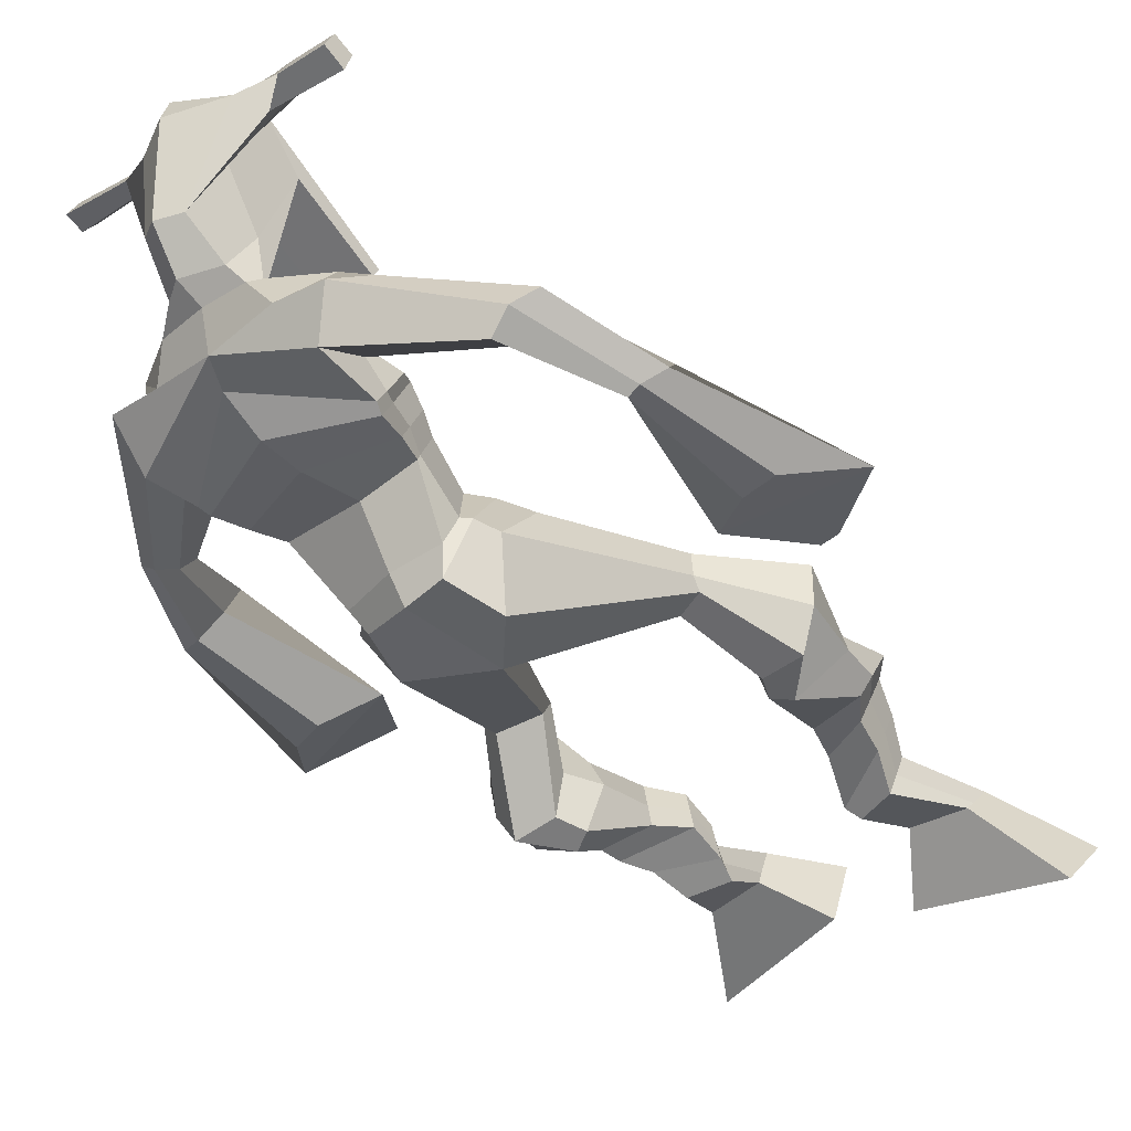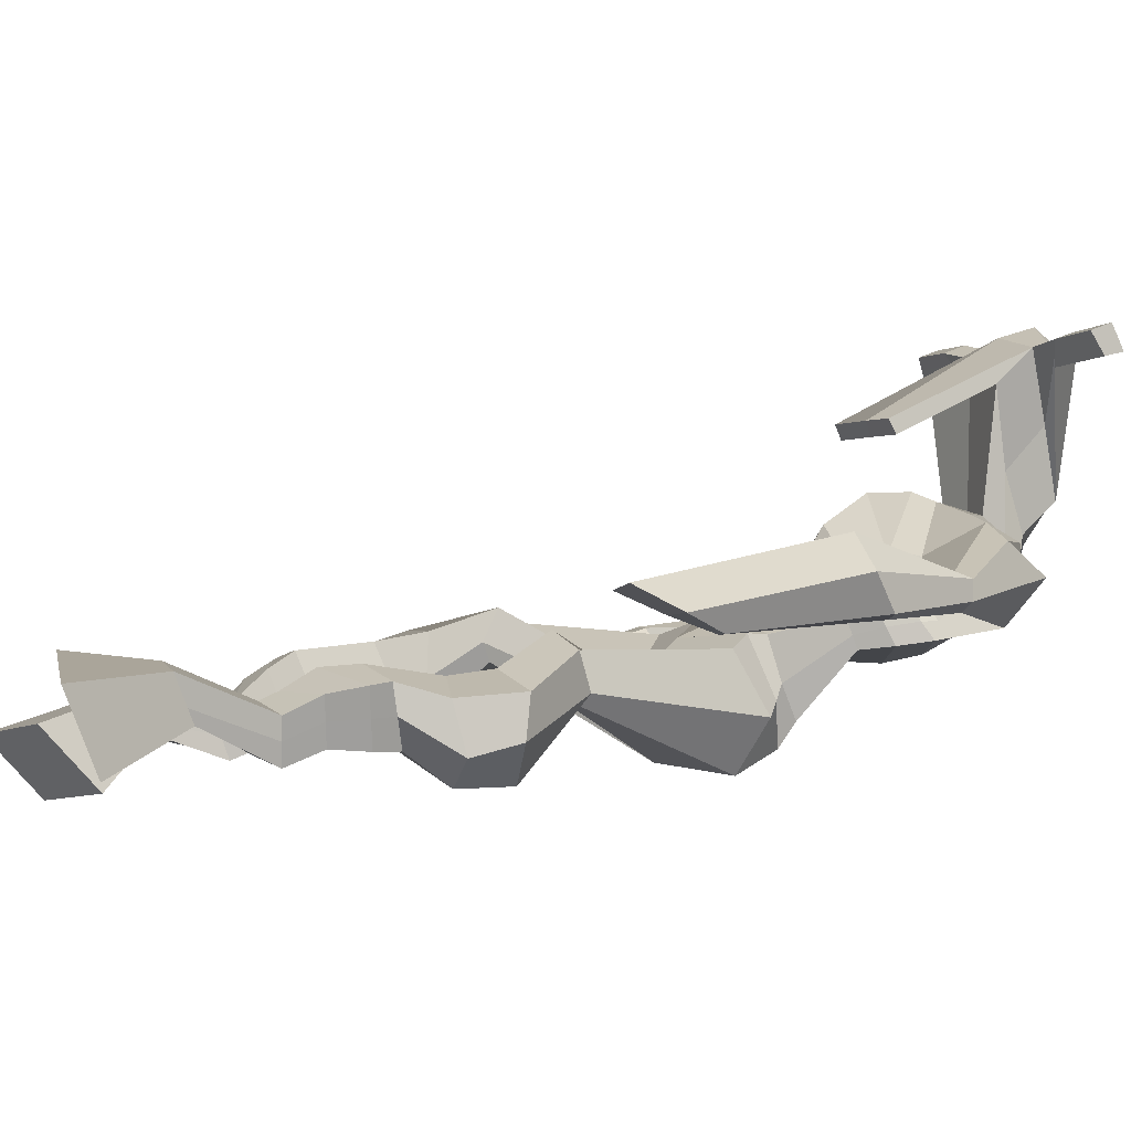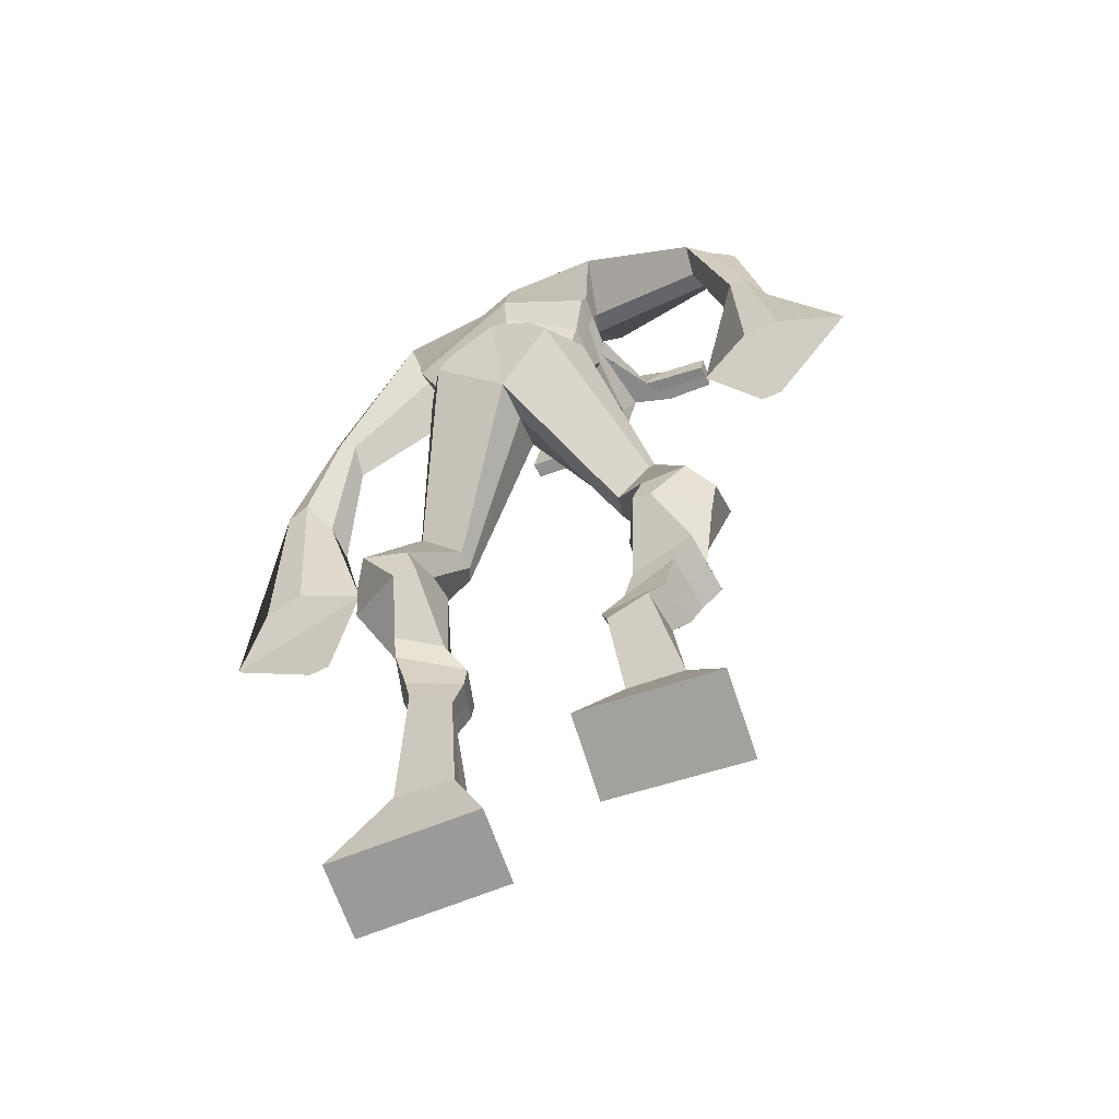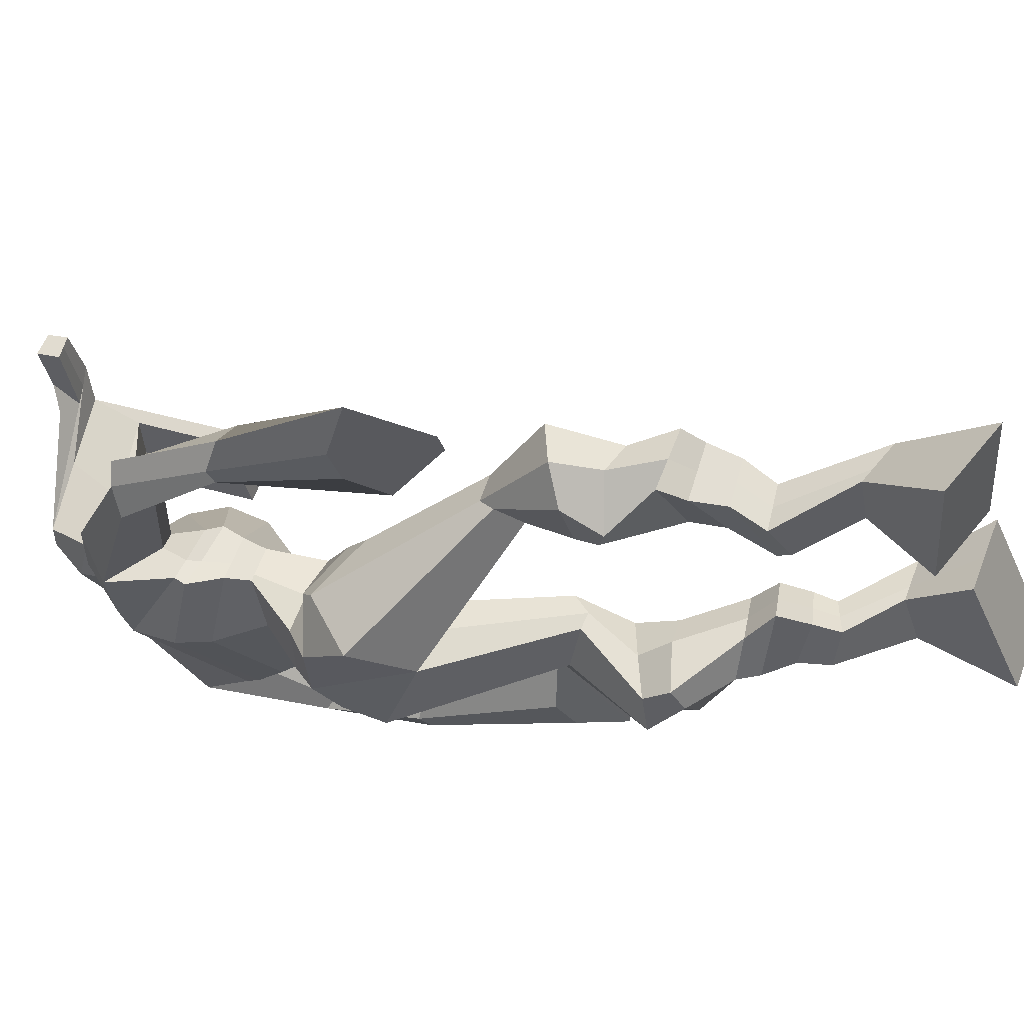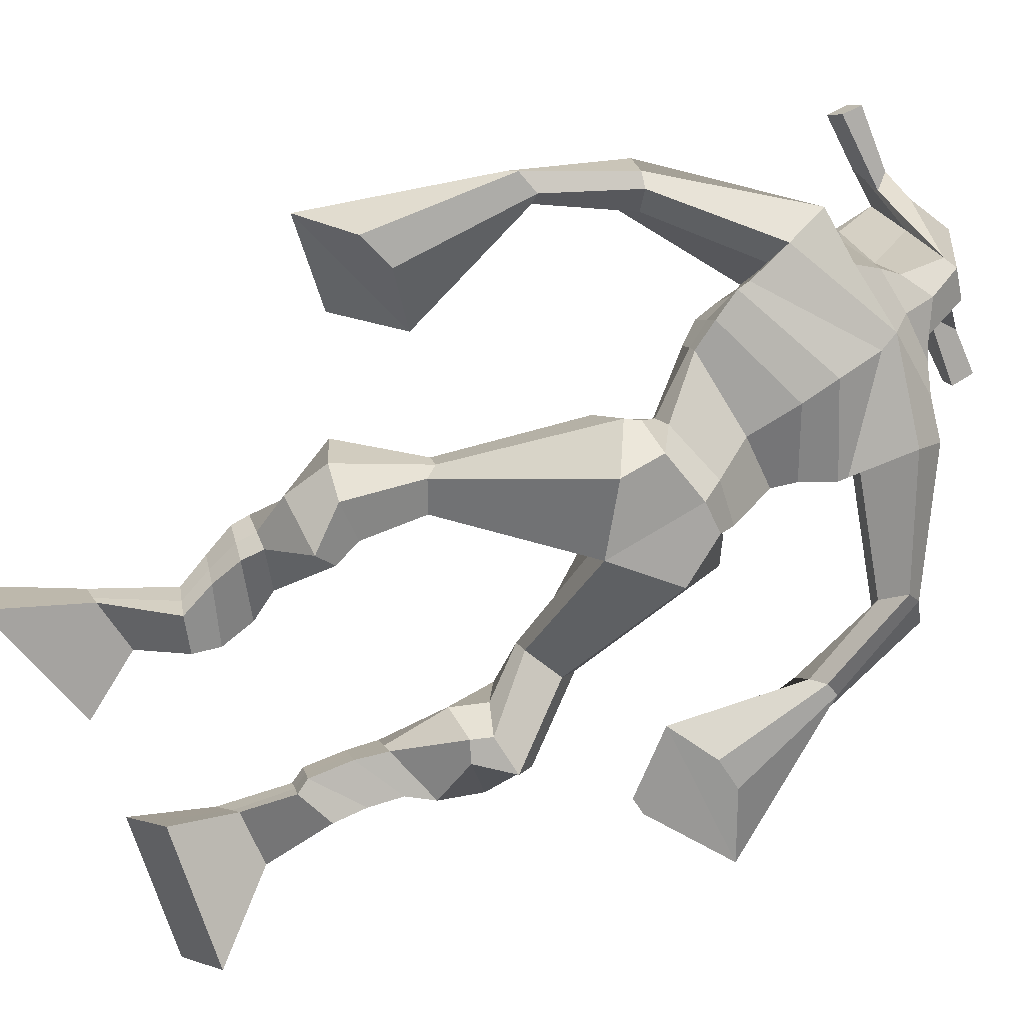
<metadata>
{"format":"obj","ext":"obj","renderer":"f3d","projection":"perspective","resolution":1024,"background":"white","views":[{"elev":-41.7,"azim":-141.1,"up":"+Z"},{"elev":2.7,"azim":66.4,"up":"+Z"},{"elev":-44.4,"azim":-158.8,"up":"+Y"},{"elev":-37.3,"azim":-79.1,"up":"+Z"},{"elev":-66.1,"azim":114.2,"up":"+Z"}]}
</metadata>
<code>
o monstruo
v 0.244 -0.2451 -0.2699
v 0.2931 -0.3186 -0.3314
v 0.2409 -0.287 -0.222
v 0.2874 -0.3926 -0.2474
v 0.1623 -0.2464 -0.2775
v 0.08648 -0.3385 -0.3629
v 0.1591 -0.2891 -0.2294
v 0.08079 -0.4126 -0.2789
v 0.2542 -0.1532 -0.3049
v 0.2432 -0.1714 -0.245
v 0.198 -0.1299 -0.3073
v 0.187 -0.147 -0.2476
v 0.2649 -0.1338 -0.2953
v 0.2539 -0.1513 -0.2357
v 0.1844 -0.08841 -0.2752
v 0.1728 -0.1091 -0.2141
v 0.2474 -0.07892 -0.2588
v 0.2358 -0.09962 -0.1977
v 0.1751 -0.0401 -0.266
v 0.161 -0.06714 -0.1923
v 0.2363 -0.0332 -0.251
v 0.2222 -0.06024 -0.1774
v 0.1504 -0.004558 -0.2631
v 0.1352 -0.0399 -0.1869
v 0.2236 0.07574 -0.2802
v 0.2253 0.04042 -0.1693
v 0.1954 0.06524 -0.2898
v 0.1577 0.02952 -0.1852
v 0.2121 0.1043 -0.2751
v 0.2299 0.111 -0.1585
v 0.1495 0.1118 -0.2778
v 0.1225 0.123 -0.1645
v 0.2727 0.1755 -0.1957
v 0.2651 0.1899 -0.1288
v 0.2223 0.2059 -0.2074
v 0.2284 0.2116 -0.1489
v 0.4002 0.3392 -0.3144
v 0.3931 0.3123 -0.2146
v 0.3307 0.4175 -0.3266
v 0.3101 0.3895 -0.1652
v 0.4923 -0.2789 -0.2216
v 0.4374 -0.3651 -0.2551
v 0.4927 -0.3018 -0.1623
v 0.4383 -0.4061 -0.1507
v 0.5736 -0.2885 -0.2272
v 0.6417 -0.4096 -0.2744
v 0.5741 -0.3122 -0.1672
v 0.6427 -0.4505 -0.1701
v 0.4766 -0.1962 -0.2721
v 0.4956 -0.1936 -0.2103
v 0.5328 -0.1777 -0.2828
v 0.5478 -0.1823 -0.2221
v 0.4661 -0.1597 -0.2625
v 0.4816 -0.1643 -0.2015
v 0.5496 -0.1314 -0.2619
v 0.5659 -0.1391 -0.1989
v 0.4722 -0.1139 -0.2386
v 0.4885 -0.1216 -0.1756
v 0.5651 -0.08306 -0.2652
v 0.5863 -0.09437 -0.1893
v 0.5036 -0.06892 -0.2467
v 0.5233 -0.0802 -0.1703
v 0.5675 -0.04885 -0.2661
v 0.5881 -0.06772 -0.1854
v 0.5253 0.03237 -0.3037
v 0.5331 0.01605 -0.1867
v 0.5518 0.01731 -0.3132
v 0.598 -0.001931 -0.2056
v 0.5416 0.07165 -0.298
v 0.5377 0.07663 -0.1799
v 0.6024 0.07415 -0.3072
v 0.6451 0.07337 -0.197
v 0.5026 0.1442 -0.2044
v 0.5175 0.1534 -0.1391
v 0.5552 0.1683 -0.2236
v 0.5564 0.1709 -0.1605
v 0.4969 0.4014 -0.3231
v 0.5283 0.3821 -0.1675
v 0.457 0.7715 -0.1246
v 0.4428 0.7103 0.001047
v 0.3194 0.7419 -0.1772
v 0.3342 0.6613 -0.09921
v 0.6296 0.6926 -0.1453
v 0.5743 0.6116 -0.06043
v 0.3548 0.7802 -0.1175
v 0.3477 0.718 -0.03441
v 0.2897 0.7693 -0.1154
v 0.3146 0.7058 -0.04042
v 0.1504 0.6603 -0.2095
v 0.1313 0.6064 -0.1717
v 0.1223 0.667 -0.1812
v 0.1054 0.6323 -0.1535
v 0.08212 0.519 -0.2271
v 0.08056 0.4782 -0.1739
v 0.06144 0.525 -0.2256
v 0.04373 0.4848 -0.175
v 0.05691 0.3535 -0.2655
v 0.04258 0.227 -0.2523
v 0.007788 0.3608 -0.2666
v 0.01593 0.231 -0.253
v 0.5542 0.7556 -0.1007
v 0.5418 0.7004 -0.01245
v 0.6349 0.7478 -0.08584
v 0.583 0.6956 -0.02019
v 0.757 0.5552 -0.1161
v 0.7352 0.5101 -0.07947
v 0.7764 0.5587 -0.1022
v 0.768 0.5364 -0.07131
v 0.8065 0.4316 -0.1177
v 0.7796 0.3949 -0.0254
v 0.8399 0.4207 -0.109
v 0.815 0.3835 -0.01953
v 0.7955 0.2291 -0.1292
v 0.7639 0.1179 -0.08066
v 0.8501 0.2089 -0.1241
v 0.799 0.1212 -0.07054
v 0.4535 0.8869 0.1628
v 0.4501 0.8481 0.2208
v 0.3709 0.8566 0.1681
v 0.3694 0.8341 0.1924
v 0.513 0.8543 0.169
v 0.5159 0.8239 0.2002
v 0.5166 0.7504 0.1475
v 0.4501 0.7536 0.1454
v 0.3758 0.7401 0.1355
v 0.4054 0.8074 -0.04575
v 0.4956 0.8036 -0.0399
v 0.4557 0.8308 -0.05428
v 0.5166 0.8028 0.1934
v 0.3688 0.8057 0.1821
v 0.4789 0.8628 0.00061
v 0.4576 0.8736 0.003835
v 0.4468 0.7966 0.2065
v 0.4165 0.8638 -0.001997
v 0.2423 0.8453 0.1665
v 0.2407 0.8324 0.1967
v 0.2401 0.8034 0.1869
v 0.2417 0.8125 0.1542
v 0.6555 0.8417 0.1848
v 0.6536 0.8253 0.2198
v 0.6547 0.7944 0.2098
v 0.6565 0.8137 0.1791
v 0.3482 0.5505 -0.1803
v 0.4316 0.5507 -0.1937
v 0.5568 0.534 -0.1719
v 0.5537 0.5189 -0.1305
v 0.4209 0.5016 -0.1199
v 0.3437 0.5323 -0.1347
v 0.3402 0.5853 -0.1767
v 0.5715 0.5446 -0.1097
v 0.3334 0.5608 -0.1203
v 0.4466 0.6307 -0.1992
v 0.5813 0.5725 -0.1666
v 0.4261 0.5586 -0.02633
v 0.5731 0.7984 0.2018
v 0.5721 0.823 0.2097
v 0.5594 0.8376 0.1775
v 0.5418 0.8189 0.1678
v 0.3115 0.8461 0.1688
v 0.3097 0.832 0.2016
v 0.309 0.8006 0.191
v 0.3492 0.8188 0.1595
v 0.4511 0.604 0.1024
v 0.447 0.6129 0.08206
v 0.3725 0.6133 0.07754
v 0.5131 0.6115 0.08539
v 0.5094 0.6024 0.1051
v 0.373 0.604 0.09772
v 0.4491 0.7517 -0.02043
v 0.3854 0.7936 -0.07546
v 0.4917 0.7473 -0.01559
v 0.4023 0.7468 -0.02437
v 0.5228 0.783 -0.06588
v 0.4539 0.7915 -0.06779
v 0.326 0.6331 -0.1903
v 0.5762 0.5772 -0.09458
v 0.3292 0.5882 -0.1005
v 0.4545 0.6853 -0.1889
v 0.6048 0.6123 -0.1597
v 0.4317 0.6169 0.01288
v 0.3221 0.6462 -0.1813
v 0.551 0.5811 -0.05197
v 0.3187 0.6096 -0.1112
v 0.4564 0.746 -0.1598
v 0.6076 0.6296 -0.1569
v 0.4379 0.6772 0.01365
v 0.4243 0.5055 -0.2727
v 0.5125 0.4752 -0.259
v 0.4108 0.4439 -0.1295
v 0.3552 0.4969 -0.2616
v 0.4873 0.4492 -0.1551
v 0.3655 0.4535 -0.1494
v 0.08384 -0.3729 -0.3239
v 0.2429 -0.2587 -0.254
v 0.1612 -0.2605 -0.2616
v 0.2905 -0.353 -0.2923
v 0.2484 -0.162 -0.2746
v 0.1923 -0.1385 -0.2771
v 0.2593 -0.1425 -0.2654
v 0.1786 -0.09876 -0.2446
v 0.2416 -0.08927 -0.2282
v 0.1681 -0.05362 -0.2292
v 0.2292 -0.04672 -0.2142
v 0.1428 -0.02223 -0.225
v 0.2496 0.05588 -0.2213
v 0.1264 0.05224 -0.2438
v 0.2328 0.107 -0.2177
v 0.1252 0.1199 -0.2218
v 0.276 0.1647 -0.1705
v 0.2184 0.2223 -0.1955
v 0.3969 0.3274 -0.2559
v 0.3047 0.4574 -0.2462
v 0.6421 -0.4286 -0.2259
v 0.4926 -0.2863 -0.202
v 0.5738 -0.2964 -0.2073
v 0.4378 -0.3842 -0.2066
v 0.4865 -0.1947 -0.2412
v 0.5407 -0.1801 -0.2522
v 0.474 -0.1619 -0.2319
v 0.5578 -0.1352 -0.2304
v 0.4804 -0.1177 -0.2071
v 0.5757 -0.08871 -0.2273
v 0.5135 -0.07456 -0.2085
v 0.5778 -0.05829 -0.2258
v 0.5044 0.02494 -0.2392
v 0.6245 0.006694 -0.2705
v 0.5282 0.07349 -0.2387
v 0.6356 0.07137 -0.2546
v 0.5001 0.1329 -0.182
v 0.563 0.1829 -0.2101
v 0.5389 0.427 -0.2499
v 0.3233 0.6666 -0.1291
v 0.6031 0.6577 -0.1104
v 0.2987 0.7418 -0.07446
v 0.2659 0.7166 -0.08041
v 0.1485 0.6193 -0.1876
v 0.0869 0.6568 -0.17
v 0.08471 0.4973 -0.201
v 0.03584 0.5066 -0.2019
v 0.1218 0.3084 -0.2477
v -0.08655 0.3174 -0.2783
v 0.6043 0.7316 -0.04532
v 0.6387 0.6912 -0.04067
v 0.7328 0.5372 -0.1165
v 0.7888 0.5509 -0.07574
v 0.7845 0.4143 -0.07278
v 0.8339 0.4014 -0.06239
v 0.7059 0.21 -0.1129
v 0.9035 0.138 -0.0967
v 0.4517 0.8773 0.1977
v 0.3701 0.8454 0.1803
v 0.5144 0.8391 0.1846
v 0.4946 0.7784 0.03934
v 0.4011 0.7689 0.02845
v 0.499 0.8328 0.09699
v 0.3915 0.8349 0.08981
v 0.2415 0.8389 0.1816
v 0.2409 0.8079 0.1706
v 0.6545 0.8335 0.2023
v 0.6556 0.8041 0.1945
v 0.5558 0.5279 -0.1539
v 0.3474 0.5471 -0.1715
v 0.5772 0.561 -0.1433
v 0.3377 0.5764 -0.1562
v 0.5574 0.8087 0.1848
v 0.5658 0.8303 0.1936
v 0.3291 0.8097 0.1752
v 0.3106 0.8391 0.1852
v 0.3832 0.7708 -0.05183
v 0.5178 0.7634 -0.04085
v 0.5925 0.6003 -0.1371
v 0.3285 0.6141 -0.1542
v 0.5999 0.6196 -0.1366
v 0.3216 0.6324 -0.1549
v 0.3503 0.4765 -0.2118
v 0.5092 0.4575 -0.2129
v 0.4204 0.4819 -0.3094
v 0.4936 0.4603 -0.2939
v 0.4004 0.3708 -0.1628
v 0.3673 0.4813 -0.2958
v 0.4987 0.4161 -0.1519
v 0.344 0.4221 -0.1474
v 0.5205 0.4441 -0.2321
v 0.3311 0.4754 -0.2236
f 1 5 11 9
f 4 3 7 8
f 193 195 5 6
f 193 196 4 8
f 196 194 3 4
f 6 5 1 2
f 198 12 16 200
f 7 3 10 12
f 195 7 12 198
f 194 1 9 197
f 200 16 20 202
f 12 10 14 16
f 9 11 15 13
f 197 9 13 199
f 20 18 22 24
f 16 14 18 20
f 13 15 19 17
f 199 13 17 201
f 21 23 27 25
f 17 19 23 21
f 201 17 21 203
f 202 20 24 204
f 206 28 32 208
f 203 21 25 205
f 204 24 28 206
f 24 22 26 28
f 29 31 35 33
f 28 26 30 32
f 25 27 31 29
f 205 25 29 207
f 209 33 37 211
f 207 29 33 209
f 208 32 36 210
f 32 30 34 36
f 185 184 79 83
f 210 36 40 212
f 36 34 38 40
f 33 35 39 37
f 41 49 51 45
f 44 48 47 43
f 213 46 45 215
f 213 48 44 216
f 216 44 43 214
f 46 42 41 45
f 218 220 56 52
f 47 52 50 43
f 215 218 52 47
f 214 217 49 41
f 220 222 60 56
f 52 56 54 50
f 49 53 55 51
f 217 219 53 49
f 60 64 62 58
f 56 60 58 54
f 53 57 59 55
f 219 221 57 53
f 61 65 67 63
f 57 61 63 59
f 221 223 61 57
f 222 224 64 60
f 226 228 72 68
f 223 225 65 61
f 224 226 68 64
f 64 68 66 62
f 69 73 75 71
f 68 72 70 66
f 65 69 71 67
f 225 227 69 65
f 229 211 37 73
f 227 229 73 69
f 228 230 76 72
f 72 76 74 70
f 184 181 81 79
f 230 231 78 76
f 76 78 38 74
f 73 37 77 75
f 268 159 135 257
f 133 129 122 118
f 186 182 84 80
f 274 183 82 232
f 273 185 83 233
f 183 186 80 82
f 234 235 88 86
f 82 88 92 90
f 82 80 86 88
f 79 81 87 85
f 90 92 96 94
f 235 87 91 237
f 232 82 90 236
f 87 81 89 91
f 95 93 97 99
f 236 90 94 238
f 91 89 93 95
f 237 91 95 239
f 240 98 100 241
f 239 95 99 241
f 94 96 100 98
f 238 94 98 240
f 242 102 104 243
f 83 79 101 103
f 80 84 104 102
f 104 84 106 108
f 108 106 110 112
f 83 103 107 105
f 233 83 105 244
f 243 104 108 245
f 109 111 115 113
f 245 108 112 247
f 105 107 111 109
f 244 105 109 246
f 248 113 115 249
f 246 109 113 248
f 112 110 114 116
f 247 112 116 249
f 250 117 119 251
f 250 118 122 252
f 156 155 141 140
f 131 132 117 121
f 132 134 119 117
f 130 133 118 120
f 172 169 124 125
f 174 170 126 128
f 173 174 128 127
f 270 173 127 253
f 169 171 123 124
f 269 172 125 254
f 129 133 163 167
f 128 126 134 132
f 127 128 132 131
f 253 127 131 255
f 130 125 165 168
f 254 125 130 256
f 258 137 136 257
f 161 160 136 137
f 267 161 137 258
f 159 162 138 135
f 260 142 139 259
f 158 157 139 142
f 266 156 140 259
f 265 158 142 260
f 192 189 147 148
f 276 188 145 261
f 275 192 148 262
f 189 191 146 147
f 187 190 143 144
f 188 187 144 145
f 148 147 154 151
f 261 145 153 263
f 262 148 151 264
f 147 146 150 154
f 144 143 149 152
f 145 144 152 153
f 255 131 158 265
f 252 122 156 266
f 131 121 157 158
f 122 129 155 156
f 119 134 162 159
f 256 130 161 267
f 130 120 160 161
f 251 119 159 268
f 165 164 163 168
f 164 166 167 163
f 133 130 168 163
f 123 129 167 166
f 124 123 166 164
f 125 124 164 165
f 234 86 172 269
f 80 102 171 169
f 242 101 173 270
f 101 79 174 173
f 79 85 170 174
f 86 80 169 172
f 151 154 180 177
f 263 153 179 271
f 264 151 177 272
f 154 150 176 180
f 152 149 175 178
f 153 152 178 179
f 177 180 186 183
f 271 179 185 273
f 272 177 183 274
f 180 176 182 186
f 178 175 181 184
f 179 178 184 185
f 278 277 187 188
f 277 280 190 187
f 279 281 191 189
f 284 282 192 275
f 283 278 188 276
f 282 279 189 192
f 281 283 276 191
f 280 284 275 190
f 175 272 274 181
f 176 271 273 182
f 149 264 272 175
f 150 263 271 176
f 102 242 270 171
f 85 234 269 170
f 120 251 268 160
f 134 256 267 162
f 121 252 266 157
f 129 255 265 155
f 143 262 264 149
f 146 261 263 150
f 190 275 262 143
f 191 276 261 146
f 155 265 260 141
f 157 266 259 139
f 141 260 259 140
f 162 267 258 138
f 138 258 257 135
f 126 254 256 134
f 123 253 255 129
f 170 269 254 126
f 171 270 253 123
f 117 250 252 121
f 118 250 251 120
f 111 247 249 115
f 110 246 248 114
f 114 248 249 116
f 106 244 246 110
f 107 245 247 111
f 103 243 245 107
f 84 233 244 106
f 101 242 243 103
f 93 238 240 97
f 96 239 241 100
f 97 240 241 99
f 92 237 239 96
f 89 236 238 93
f 81 232 236 89
f 88 235 237 92
f 85 87 235 234
f 182 273 233 84
f 181 274 232 81
f 160 268 257 136
f 75 77 231 230
f 71 75 230 228
f 70 74 229 227
f 74 38 211 229
f 66 70 227 225
f 63 67 226 224
f 62 66 225 223
f 67 71 228 226
f 59 63 224 222
f 58 62 223 221
f 54 58 221 219
f 50 54 219 217
f 55 59 222 220
f 43 50 217 214
f 45 51 218 215
f 51 55 220 218
f 42 216 214 41
f 46 213 216 42
f 48 213 215 47
f 35 210 212 39
f 31 208 210 35
f 30 207 209 34
f 34 209 211 38
f 26 205 207 30
f 23 204 206 27
f 22 203 205 26
f 27 206 208 31
f 19 202 204 23
f 18 201 203 22
f 14 199 201 18
f 10 197 199 14
f 15 200 202 19
f 3 194 197 10
f 5 195 198 11
f 11 198 200 15
f 2 1 194 196
f 6 2 196 193
f 8 7 195 193
f 39 212 284 280
f 78 231 283 281
f 40 38 279 282
f 231 77 278 283
f 212 40 282 284
f 38 78 281 279
f 37 39 280 277
f 77 37 277 278

</code>
